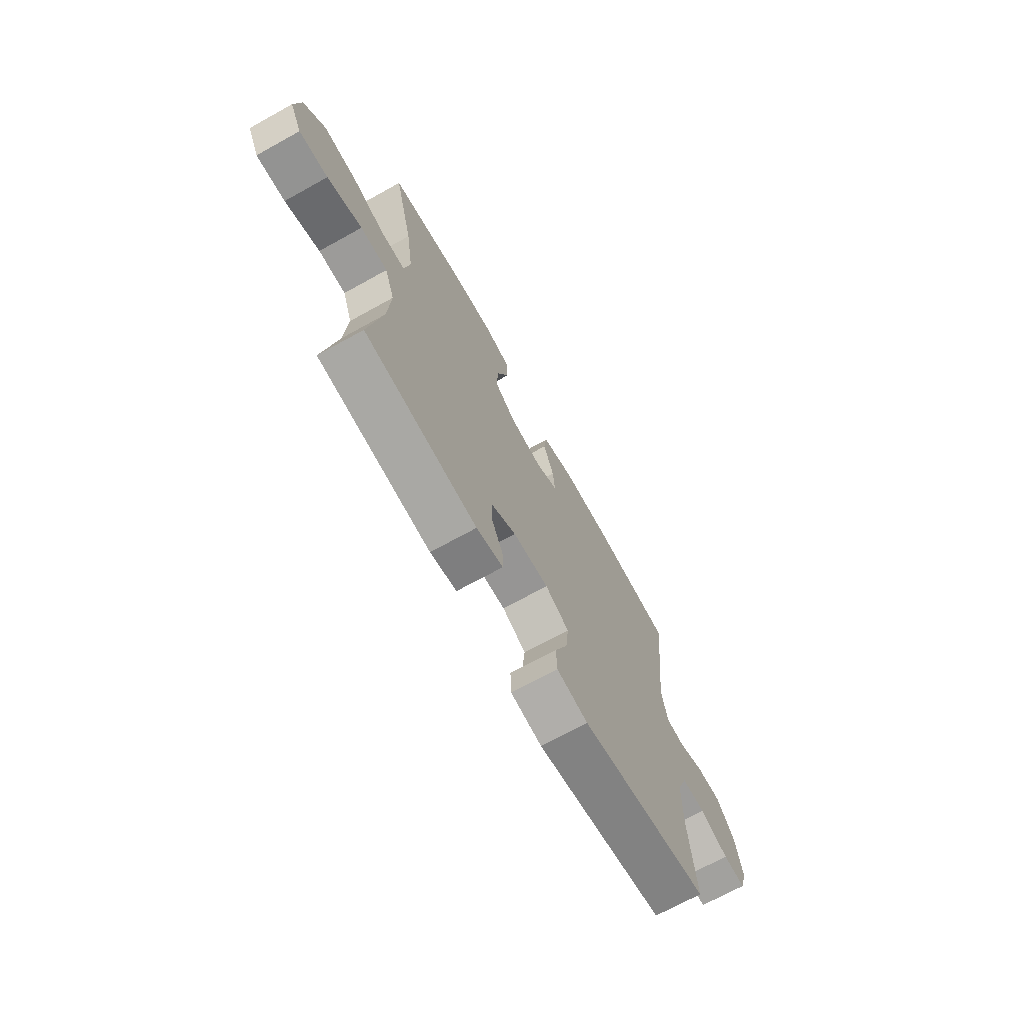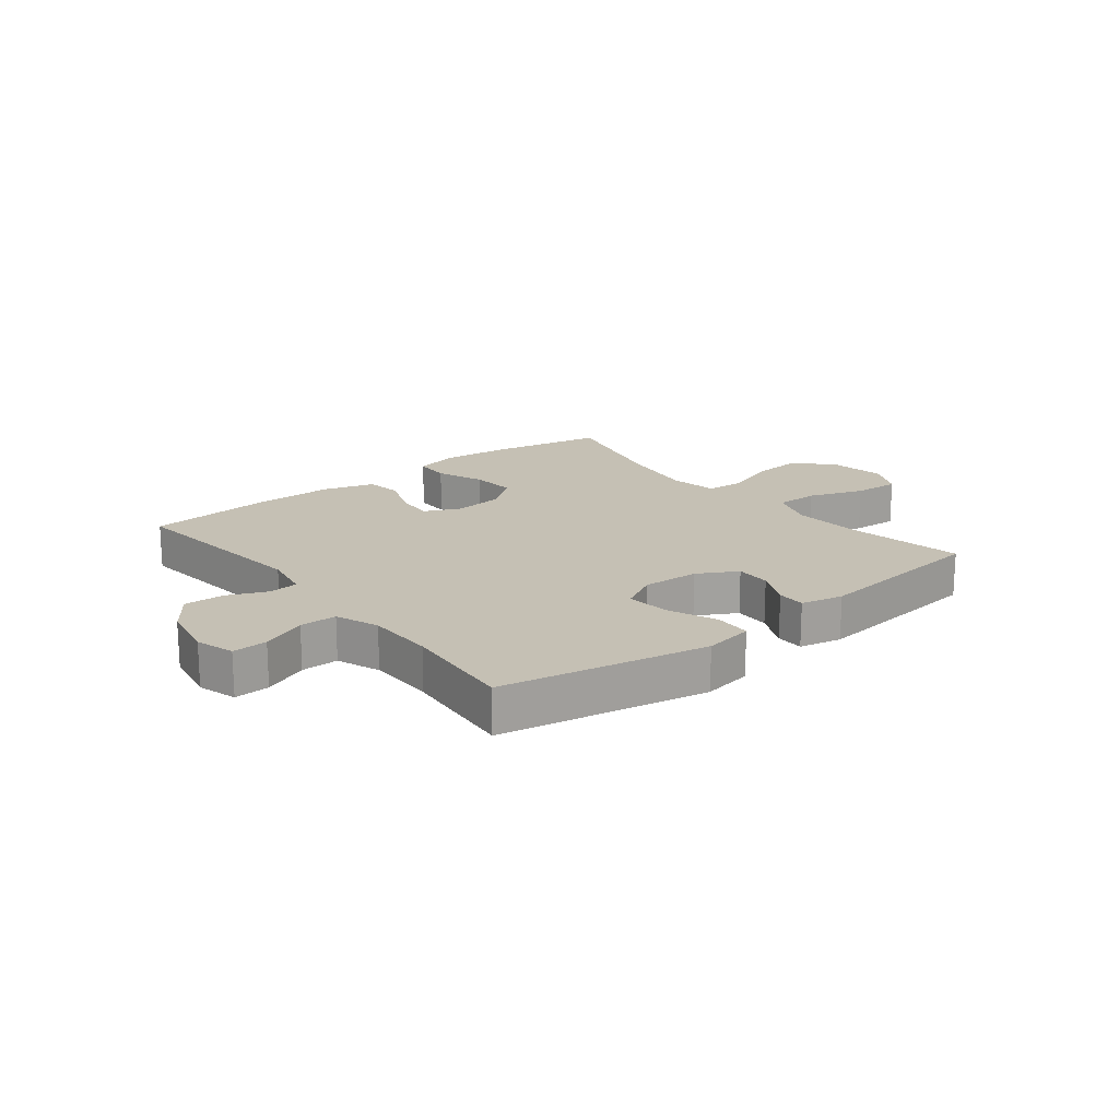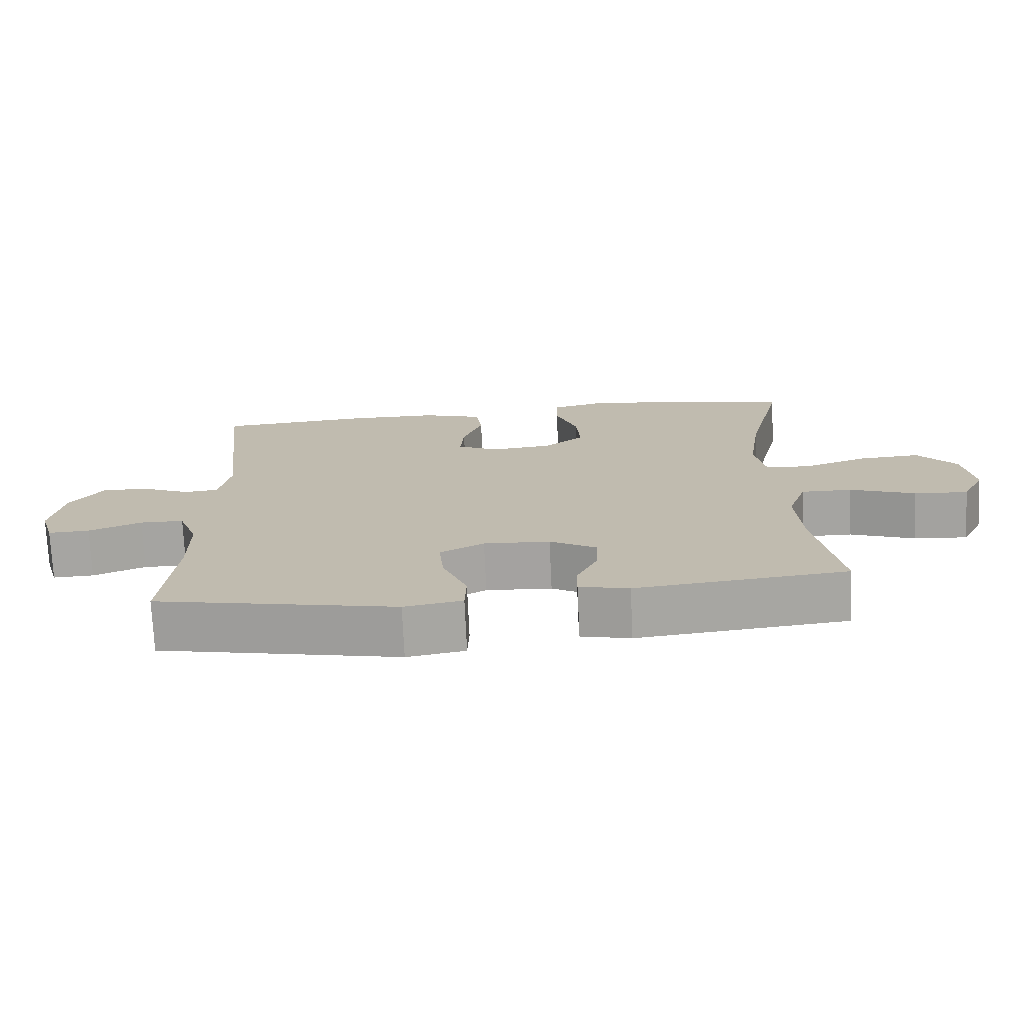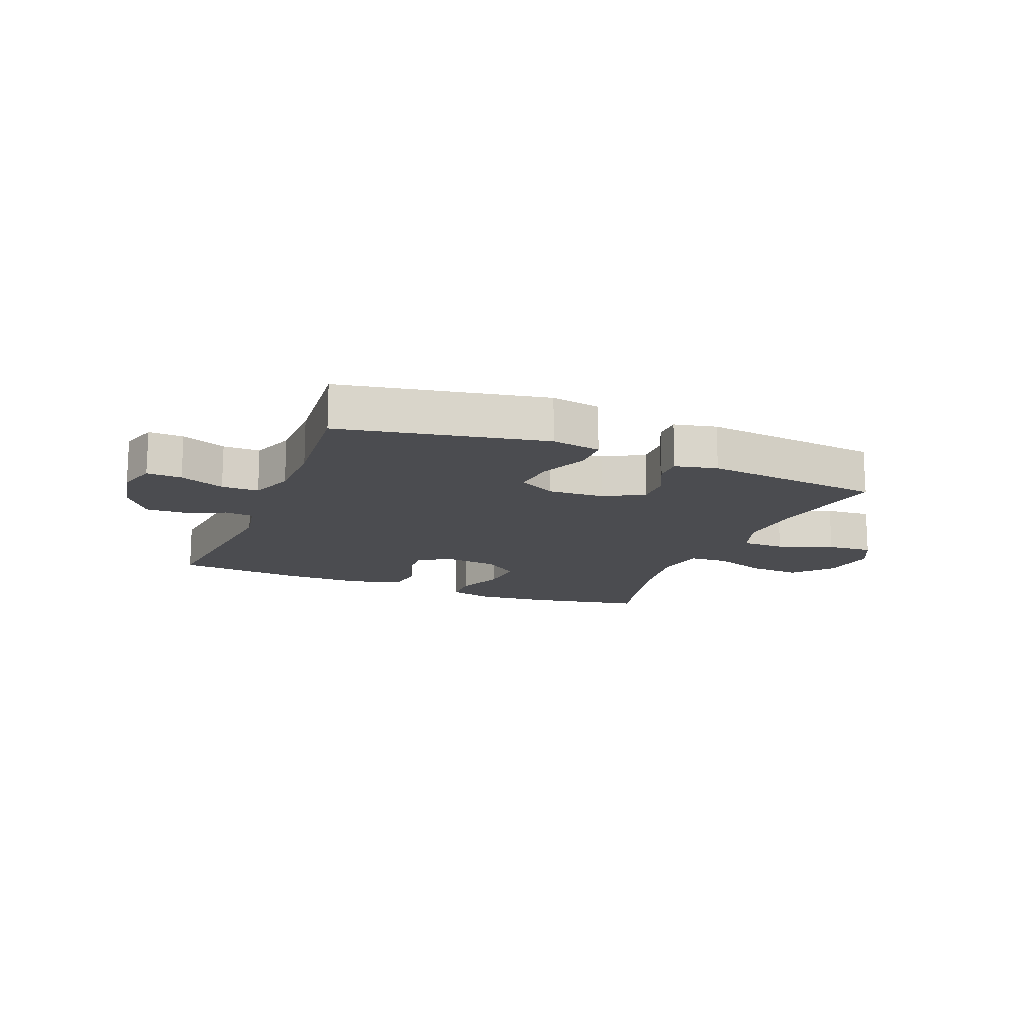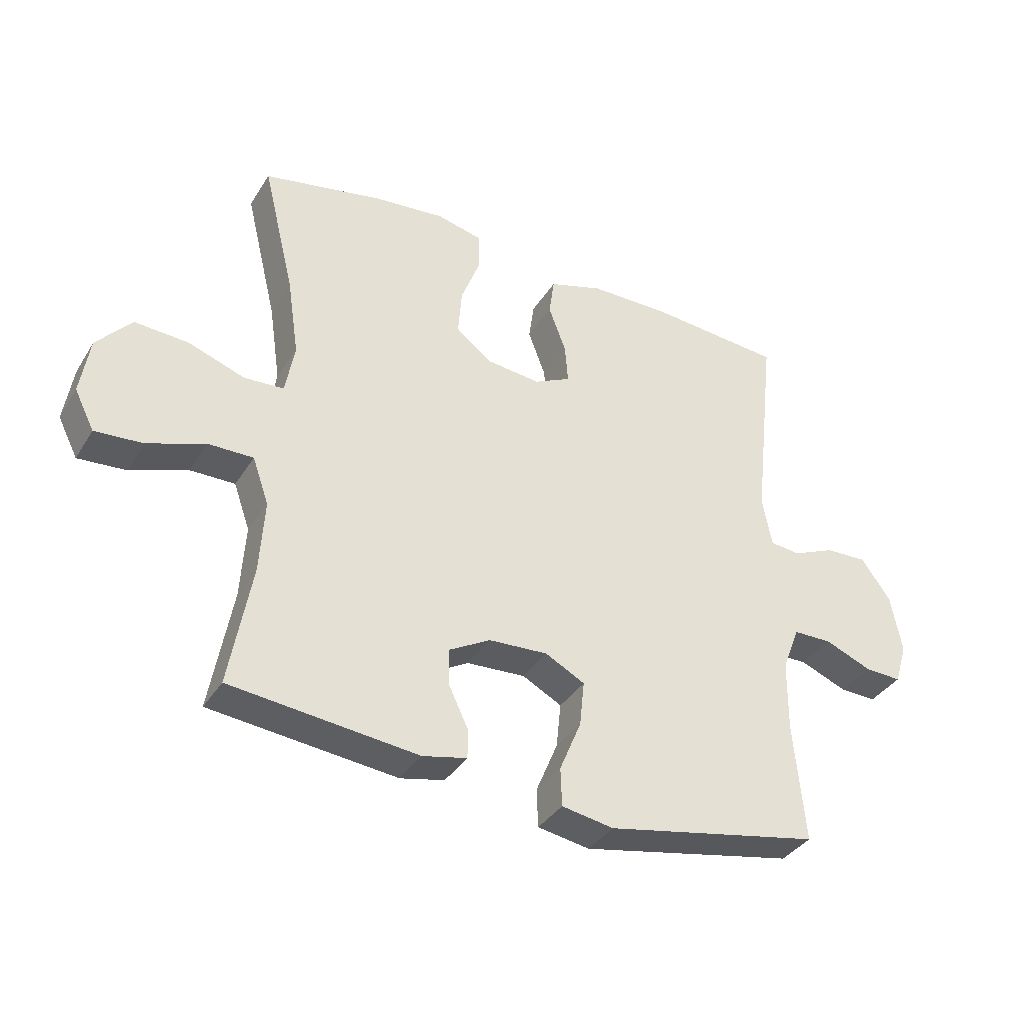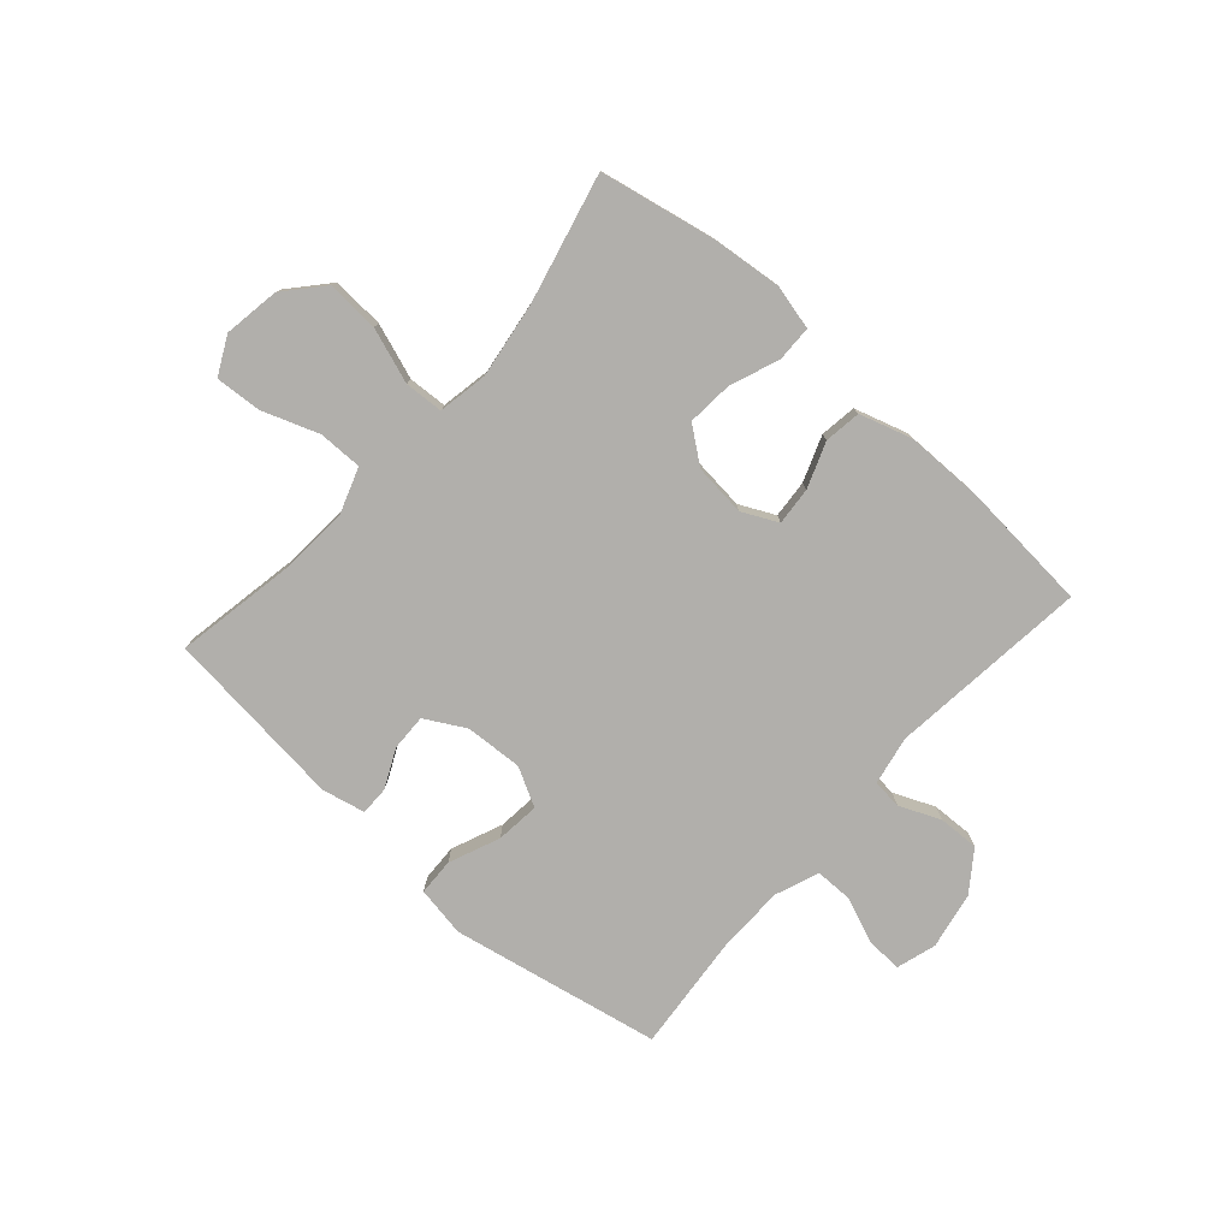
<metadata>
{"format":"obj","ext":"obj","renderer":"f3d","projection":"perspective","resolution":1024,"background":"white","views":[{"elev":-70.1,"azim":-61.0,"up":"+Z"},{"elev":18.2,"azim":141.5,"up":"+Y"},{"elev":-73.3,"azim":-177.4,"up":"+Z"},{"elev":-15.2,"azim":158.1,"up":"+Y"},{"elev":-36.2,"azim":-28.1,"up":"+Z"},{"elev":-78.2,"azim":-41.6,"up":"+Y"}]}
</metadata>
<code>
o path7554
v -0.4506 0.0375 0.287
v -0.4311 0.0375 0.1544
v -0.4469 0.0375 0.06813
v -0.5139 0.0375 0.06417
v -0.6092 0.0375 0.0976
v -0.7002 0.0375 0.1033
v -0.7584 0.0375 0.03719
v -0.7738 0.0375 -0.05984
v -0.7404 0.0375 -0.1259
v -0.6597 0.0375 -0.1199
v -0.5624 0.0375 -0.08475
v -0.4862 0.0375 -0.08415
v -0.4588 0.0375 -0.1623
v -0.4668 0.0375 -0.2855
v -0.5042 0.0375 -0.4929
v -0.1881 0.0375 -0.5268
v -0.1132 0.0375 -0.5101
v -0.1134 0.0375 -0.4603
v -0.1454 0.0375 -0.393
v -0.1471 0.0375 -0.3302
v -0.07715 0.0375 -0.2913
v 0.02246 0.0375 -0.286
v 0.08888 0.0375 -0.3213
v 0.081 0.0375 -0.3972
v 0.0445 0.0375 -0.485
v 0.04678 0.0375 -0.5493
v 0.1343 0.0375 -0.5643
v 0.4977 0.0375 -0.4929
v 0.479 0.0375 -0.2919
v 0.4802 0.0375 -0.1724
v 0.5091 0.0375 -0.0961
v 0.5747 0.0375 -0.09558
v 0.654 0.0375 -0.1276
v 0.7161 0.0375 -0.1302
v 0.7369 0.0375 -0.06159
v 0.7182 0.0375 0.03751
v 0.6684 0.0375 0.106
v 0.5983 0.0375 0.1034
v 0.5269 0.0375 0.07285
v 0.4756 0.0375 0.07795
v 0.4594 0.0375 0.1628
v 0.4977 0.0375 0.5088
v 0.2721 0.0375 0.5274
v 0.1362 0.0375 0.5264
v 0.04557 0.0375 0.4986
v 0.03649 0.0375 0.4349
v 0.06599 0.0375 0.356
v 0.07126 0.0375 0.29
v 0.009628 0.0375 0.2599
v -0.08092 0.0375 0.2693
v -0.1422 0.0375 0.3164
v -0.136 0.0375 0.3952
v -0.1031 0.0375 0.4806
v -0.1044 0.0375 0.5431
v -0.1816 0.0375 0.5616
v -0.302 0.0375 0.5492
v -0.5042 0.0375 0.5088
v -0.4506 -0.0375 0.287
v -0.4311 -0.0375 0.1544
v -0.4469 -0.0375 0.06813
v -0.5139 -0.0375 0.06417
v -0.6092 -0.0375 0.0976
v -0.7002 -0.0375 0.1033
v -0.7584 -0.0375 0.03719
v -0.7738 -0.0375 -0.05984
v -0.7404 -0.0375 -0.1259
v -0.6597 -0.0375 -0.1199
v -0.5624 -0.0375 -0.08475
v -0.4862 -0.0375 -0.08415
v -0.4588 -0.0375 -0.1623
v -0.4668 -0.0375 -0.2855
v -0.5042 -0.0375 -0.4929
v -0.1881 -0.0375 -0.5268
v -0.1132 -0.0375 -0.5101
v -0.1134 -0.0375 -0.4603
v -0.1454 -0.0375 -0.393
v -0.1471 -0.0375 -0.3302
v -0.07715 -0.0375 -0.2913
v 0.02246 -0.0375 -0.286
v 0.08888 -0.0375 -0.3213
v 0.081 -0.0375 -0.3972
v 0.0445 -0.0375 -0.485
v 0.04678 -0.0375 -0.5493
v 0.1343 -0.0375 -0.5643
v 0.4977 -0.0375 -0.4929
v 0.479 -0.0375 -0.2919
v 0.4802 -0.0375 -0.1724
v 0.5091 -0.0375 -0.0961
v 0.5747 -0.0375 -0.09558
v 0.654 -0.0375 -0.1276
v 0.7161 -0.0375 -0.1302
v 0.7369 -0.0375 -0.06159
v 0.7182 -0.0375 0.03751
v 0.6684 -0.0375 0.106
v 0.5983 -0.0375 0.1034
v 0.5269 -0.0375 0.07285
v 0.4756 -0.0375 0.07795
v 0.4594 -0.0375 0.1628
v 0.4977 -0.0375 0.5088
v 0.2721 -0.0375 0.5274
v 0.1362 -0.0375 0.5264
v 0.04557 -0.0375 0.4986
v 0.03649 -0.0375 0.4349
v 0.06599 -0.0375 0.356
v 0.07126 -0.0375 0.29
v 0.009628 -0.0375 0.2599
v -0.08092 -0.0375 0.2693
v -0.1422 -0.0375 0.3164
v -0.136 -0.0375 0.3952
v -0.1031 -0.0375 0.4806
v -0.1044 -0.0375 0.5431
v -0.1816 -0.0375 0.5616
v -0.302 -0.0375 0.5492
v -0.5042 -0.0375 0.5088
v 0.04678 0.0375 -0.5493
v 0.04678 0.0375 -0.5493
v 0.1343 0.0375 -0.5643
v 0.0445 0.0375 -0.485
v -0.1881 0.0375 -0.5268
v -0.1132 0.0375 -0.5101
v -0.1132 0.0375 -0.5101
v -0.1134 0.0375 -0.4603
v -0.5042 0.0375 -0.4929
v -0.5042 0.0375 -0.4929
v 0.4977 0.0375 -0.4929
v 0.4977 0.0375 -0.4929
v 0.081 0.0375 -0.3972
v -0.1454 0.0375 -0.393
v 0.479 0.0375 -0.2919
v -0.4668 0.0375 -0.2855
v 0.08888 0.0375 -0.3213
v 0.08888 0.0375 -0.3213
v -0.1471 0.0375 -0.3302
v -0.1471 0.0375 -0.3302
v -0.07715 0.0375 -0.2913
v 0.02246 0.0375 -0.286
v 0.4802 0.0375 -0.1724
v -0.4588 0.0375 -0.1623
v 0.5091 0.0375 -0.0961
v 0.5091 0.0375 -0.0961
v -0.4862 0.0375 -0.08415
v -0.4862 0.0375 -0.08415
v 0.654 0.0375 -0.1276
v 0.7161 0.0375 -0.1302
v 0.7161 0.0375 -0.1302
v 0.7369 0.0375 -0.06159
v 0.5747 0.0375 -0.09558
v -0.7738 0.0375 -0.05984
v -0.7404 0.0375 -0.1259
v -0.7404 0.0375 -0.1259
v -0.6597 0.0375 -0.1199
v -0.5624 0.0375 -0.08475
v 0.7182 0.0375 0.03751
v -0.7584 0.0375 0.03719
v -0.7002 0.0375 0.1033
v 0.6684 0.0375 0.106
v -0.6092 0.0375 0.0976
v -0.5139 0.0375 0.06417
v -0.4469 0.0375 0.06813
v -0.4469 0.0375 0.06813
v -0.4311 0.0375 0.1544
v 0.5269 0.0375 0.07285
v 0.4756 0.0375 0.07795
v 0.4756 0.0375 0.07795
v 0.5983 0.0375 0.1034
v 0.4594 0.0375 0.1628
v -0.4506 0.0375 0.287
v 0.009628 0.0375 0.2599
v -0.08092 0.0375 0.2693
v 0.07126 0.0375 0.29
v 0.07126 0.0375 0.29
v -0.1422 0.0375 0.3164
v 0.06599 0.0375 0.356
v -0.136 0.0375 0.3952
v 0.03649 0.0375 0.4349
v -0.1031 0.0375 0.4806
v 0.04557 0.0375 0.4986
v 0.04557 0.0375 0.4986
v -0.1044 0.0375 0.5431
v -0.1044 0.0375 0.5431
v -0.5042 0.0375 0.5088
v -0.5042 0.0375 0.5088
v 0.4977 0.0375 0.5088
v 0.4977 0.0375 0.5088
v 0.1362 0.0375 0.5264
v 0.2721 0.0375 0.5274
v -0.302 0.0375 0.5492
v -0.1816 0.0375 0.5616
v 0.04678 -0.0375 -0.5493
v 0.04678 -0.0375 -0.5493
v 0.1343 -0.0375 -0.5643
v 0.0445 -0.0375 -0.485
v -0.1881 -0.0375 -0.5268
v -0.1132 -0.0375 -0.5101
v -0.1132 -0.0375 -0.5101
v -0.1134 -0.0375 -0.4603
v -0.5042 -0.0375 -0.4929
v -0.5042 -0.0375 -0.4929
v 0.4977 -0.0375 -0.4929
v 0.4977 -0.0375 -0.4929
v 0.081 -0.0375 -0.3972
v -0.1454 -0.0375 -0.393
v 0.479 -0.0375 -0.2919
v -0.4668 -0.0375 -0.2855
v 0.08888 -0.0375 -0.3213
v 0.08888 -0.0375 -0.3213
v -0.1471 -0.0375 -0.3302
v -0.1471 -0.0375 -0.3302
v -0.07715 -0.0375 -0.2913
v 0.02246 -0.0375 -0.286
v 0.4802 -0.0375 -0.1724
v -0.4588 -0.0375 -0.1623
v 0.5091 -0.0375 -0.0961
v 0.5091 -0.0375 -0.0961
v -0.4862 -0.0375 -0.08415
v -0.4862 -0.0375 -0.08415
v 0.654 -0.0375 -0.1276
v 0.7161 -0.0375 -0.1302
v 0.7161 -0.0375 -0.1302
v 0.7369 -0.0375 -0.06159
v 0.5747 -0.0375 -0.09558
v -0.7738 -0.0375 -0.05984
v -0.7404 -0.0375 -0.1259
v -0.7404 -0.0375 -0.1259
v -0.6597 -0.0375 -0.1199
v -0.5624 -0.0375 -0.08475
v 0.7182 -0.0375 0.03751
v -0.7584 -0.0375 0.03719
v -0.7002 -0.0375 0.1033
v 0.6684 -0.0375 0.106
v -0.6092 -0.0375 0.0976
v -0.5139 -0.0375 0.06417
v -0.4469 -0.0375 0.06813
v -0.4469 -0.0375 0.06813
v -0.4311 -0.0375 0.1544
v 0.5269 -0.0375 0.07285
v 0.4756 -0.0375 0.07795
v 0.4756 -0.0375 0.07795
v 0.5983 -0.0375 0.1034
v 0.4594 -0.0375 0.1628
v -0.4506 -0.0375 0.287
v 0.009628 -0.0375 0.2599
v -0.08092 -0.0375 0.2693
v 0.07126 -0.0375 0.29
v 0.07126 -0.0375 0.29
v -0.1422 -0.0375 0.3164
v 0.06599 -0.0375 0.356
v -0.136 -0.0375 0.3952
v 0.03649 -0.0375 0.4349
v -0.1031 -0.0375 0.4806
v 0.04557 -0.0375 0.4986
v 0.04557 -0.0375 0.4986
v -0.1044 -0.0375 0.5431
v -0.1044 -0.0375 0.5431
v -0.5042 -0.0375 0.5088
v -0.5042 -0.0375 0.5088
v 0.4977 -0.0375 0.5088
v 0.4977 -0.0375 0.5088
v 0.1362 -0.0375 0.5264
v 0.2721 -0.0375 0.5274
v -0.302 -0.0375 0.5492
v -0.1816 -0.0375 0.5616
f 261 248 262
f 210 205 237
f 260 240 257
f 260 244 240
f 223 225 222
f 239 221 227
f 193 202 204
f 242 210 237
f 242 209 210
f 233 212 209
f 235 233 243
f 201 192 191
f 209 212 207
f 236 213 221
f 220 217 218
f 255 241 261
f 211 205 203
f 241 248 261
f 250 262 248
f 203 205 201
f 237 213 236
f 233 209 243
f 215 232 226
f 251 249 259
f 196 193 194
f 211 213 237
f 207 204 202
f 202 193 196
f 243 209 242
f 232 215 233
f 221 217 220
f 212 204 207
f 239 227 230
f 228 225 231
f 233 215 212
f 237 205 211
f 240 244 237
f 191 192 189
f 222 225 228
f 241 235 246
f 229 228 231
f 231 226 232
f 226 231 225
f 249 247 259
f 227 221 220
f 259 247 260
f 236 221 239
f 199 201 191
f 253 262 250
f 241 246 248
f 242 237 244
f 260 247 244
f 203 201 199
f 193 204 197
f 246 235 243
f 116 27 84 190
f 25 26 83 82
f 16 121 195 73
f 17 18 75 74
f 124 16 73 198
f 27 126 200 84
f 24 25 82 81
f 18 19 76 75
f 28 29 86 85
f 14 15 72 71
f 132 24 81 206
f 19 134 208 76
f 20 21 78 77
f 22 23 80 79
f 29 30 87 86
f 21 22 79 78
f 13 14 71 70
f 30 140 214 87
f 142 13 70 216
f 33 145 219 90
f 34 35 92 91
f 32 33 90 89
f 8 150 224 65
f 9 10 67 66
f 10 11 68 67
f 31 32 89 88
f 11 12 69 68
f 35 36 93 92
f 7 8 65 64
f 6 7 64 63
f 36 37 94 93
f 5 6 63 62
f 4 5 62 61
f 160 4 61 234
f 2 3 60 59
f 39 164 238 96
f 38 39 96 95
f 37 38 95 94
f 40 41 98 97
f 1 2 59 58
f 49 50 107 106
f 171 49 106 245
f 50 51 108 107
f 47 48 105 104
f 51 52 109 108
f 46 47 104 103
f 52 53 110 109
f 178 46 103 252
f 53 180 254 110
f 182 1 58 256
f 41 184 258 98
f 44 45 102 101
f 43 44 101 100
f 42 43 100 99
f 56 57 114 113
f 55 56 113 112
f 54 55 112 111
f 187 188 174
f 136 163 131
f 186 183 166
f 186 166 170
f 149 148 151
f 165 153 147
f 119 130 128
f 168 163 136
f 168 136 135
f 159 135 138
f 161 169 159
f 127 117 118
f 135 133 138
f 162 147 139
f 146 144 143
f 181 187 167
f 137 129 131
f 167 187 174
f 176 174 188
f 129 127 131
f 163 162 139
f 159 169 135
f 141 152 158
f 177 185 175
f 122 120 119
f 137 163 139
f 133 128 130
f 128 122 119
f 169 168 135
f 158 159 141
f 147 146 143
f 138 133 130
f 165 156 153
f 154 157 151
f 159 138 141
f 163 137 131
f 166 163 170
f 117 115 118
f 148 154 151
f 167 172 161
f 155 157 154
f 157 158 152
f 152 151 157
f 175 185 173
f 153 146 147
f 185 186 173
f 162 165 147
f 125 117 127
f 179 176 188
f 167 174 172
f 168 170 163
f 186 170 173
f 129 125 127
f 119 123 130
f 172 169 161

</code>
